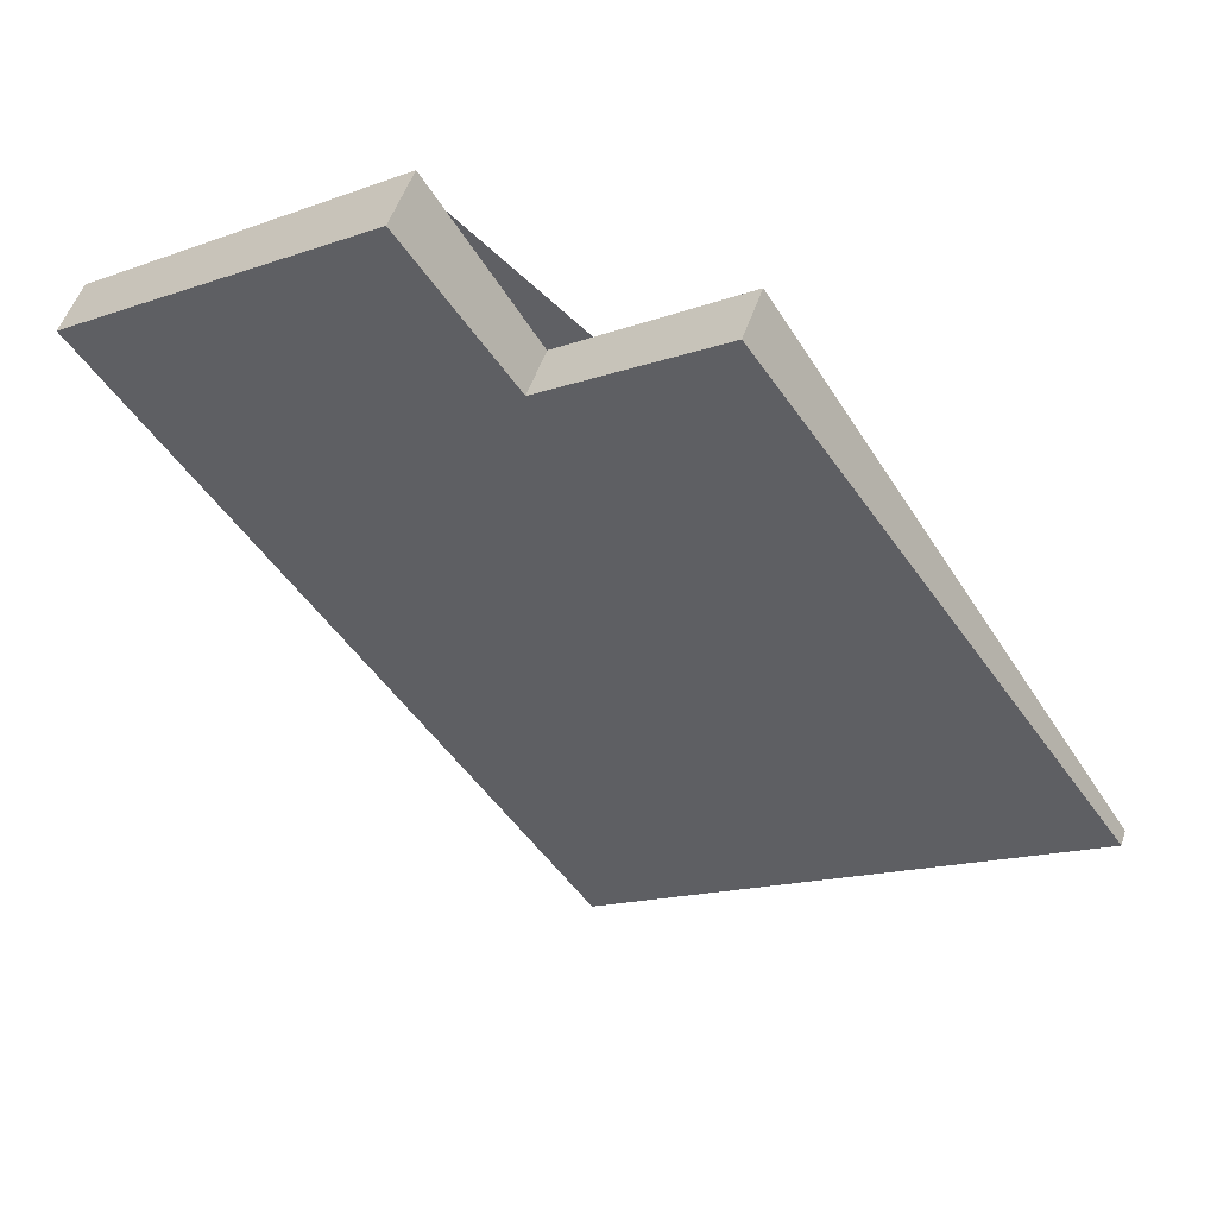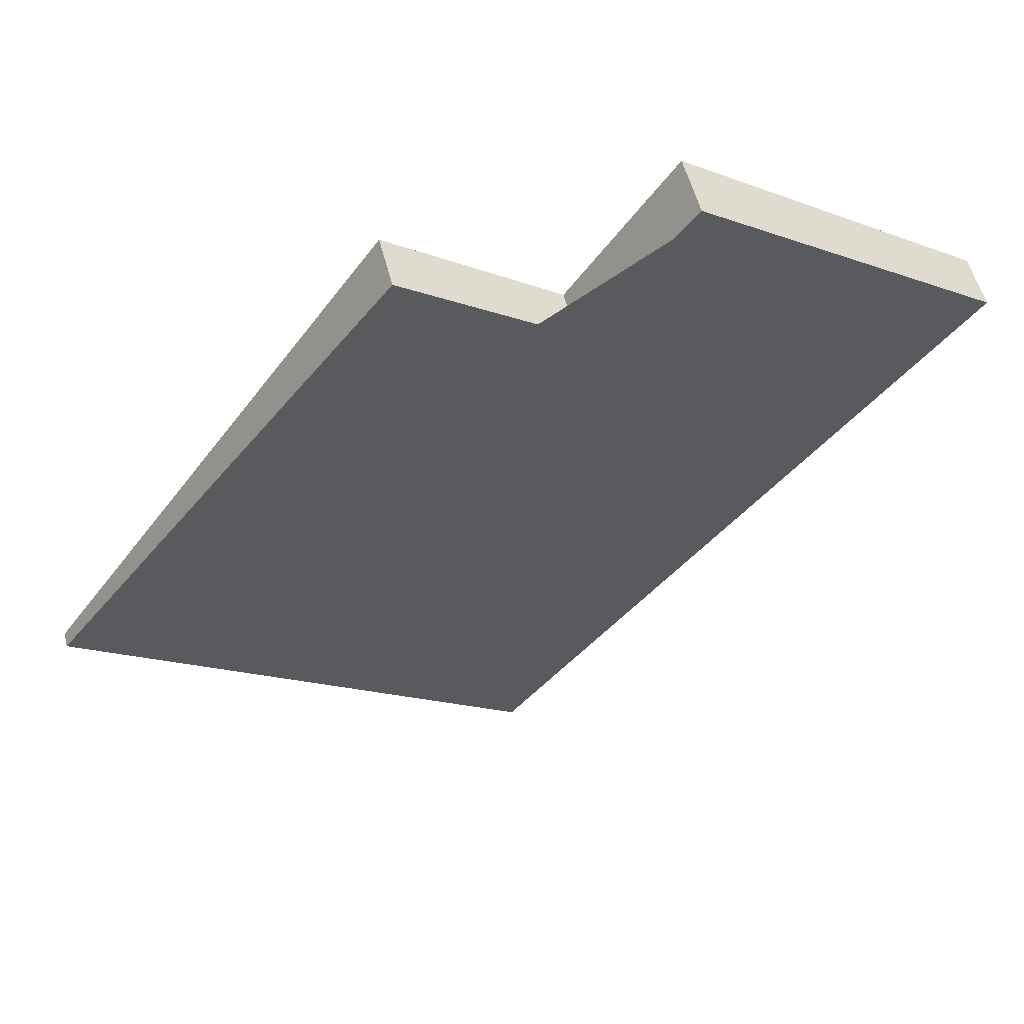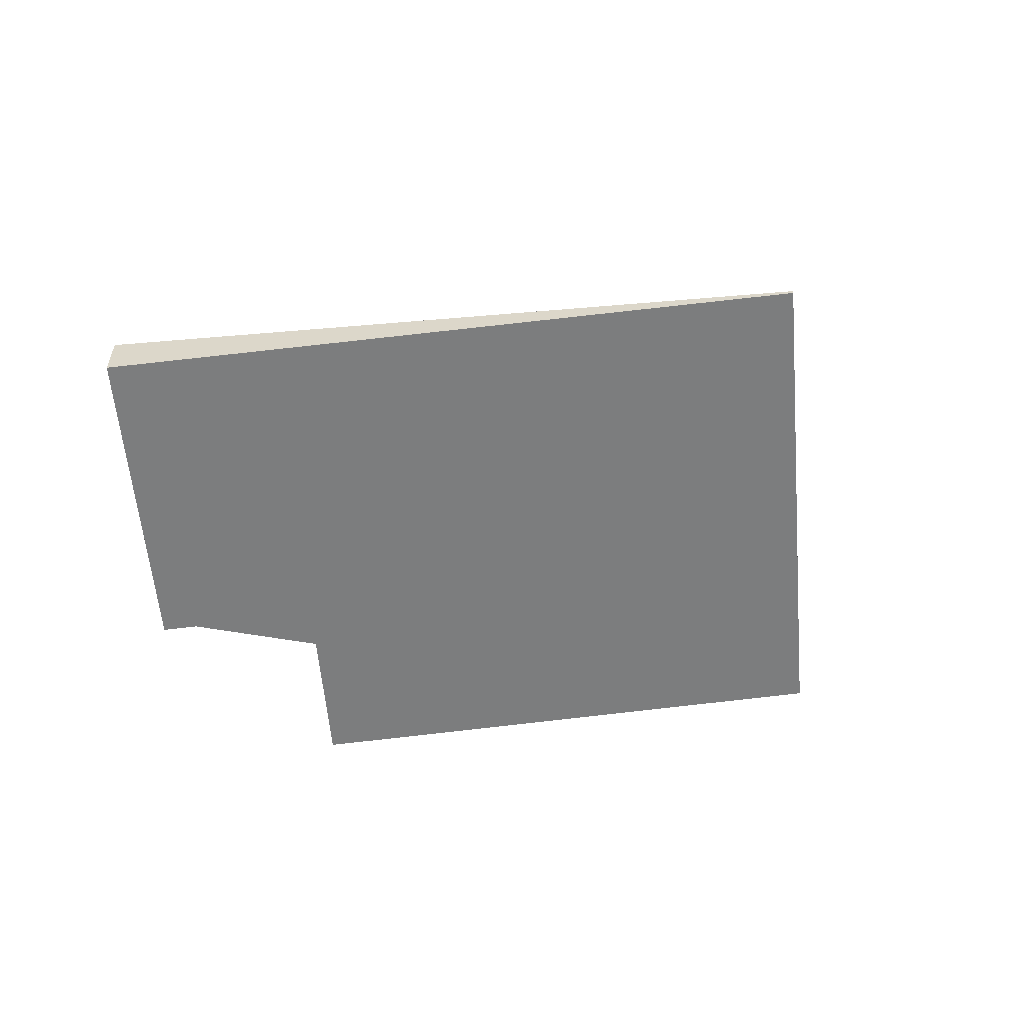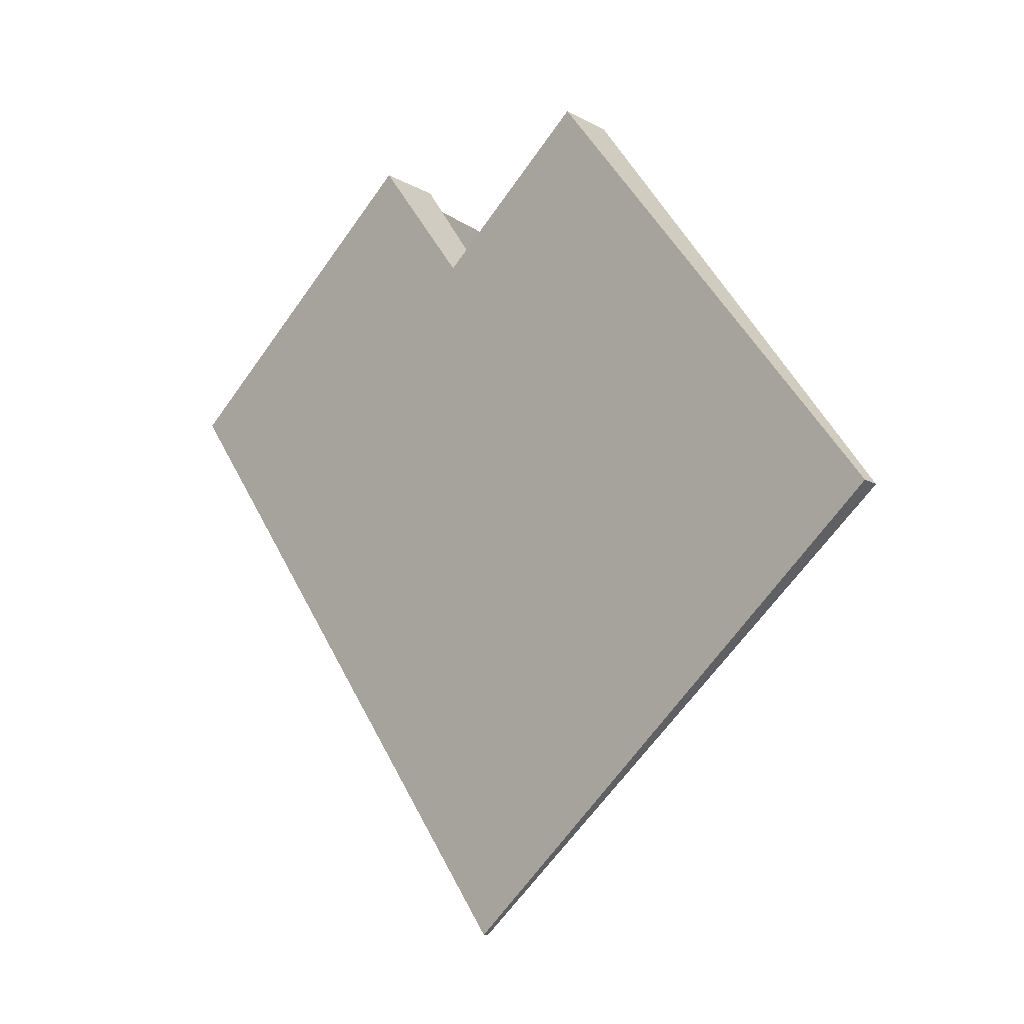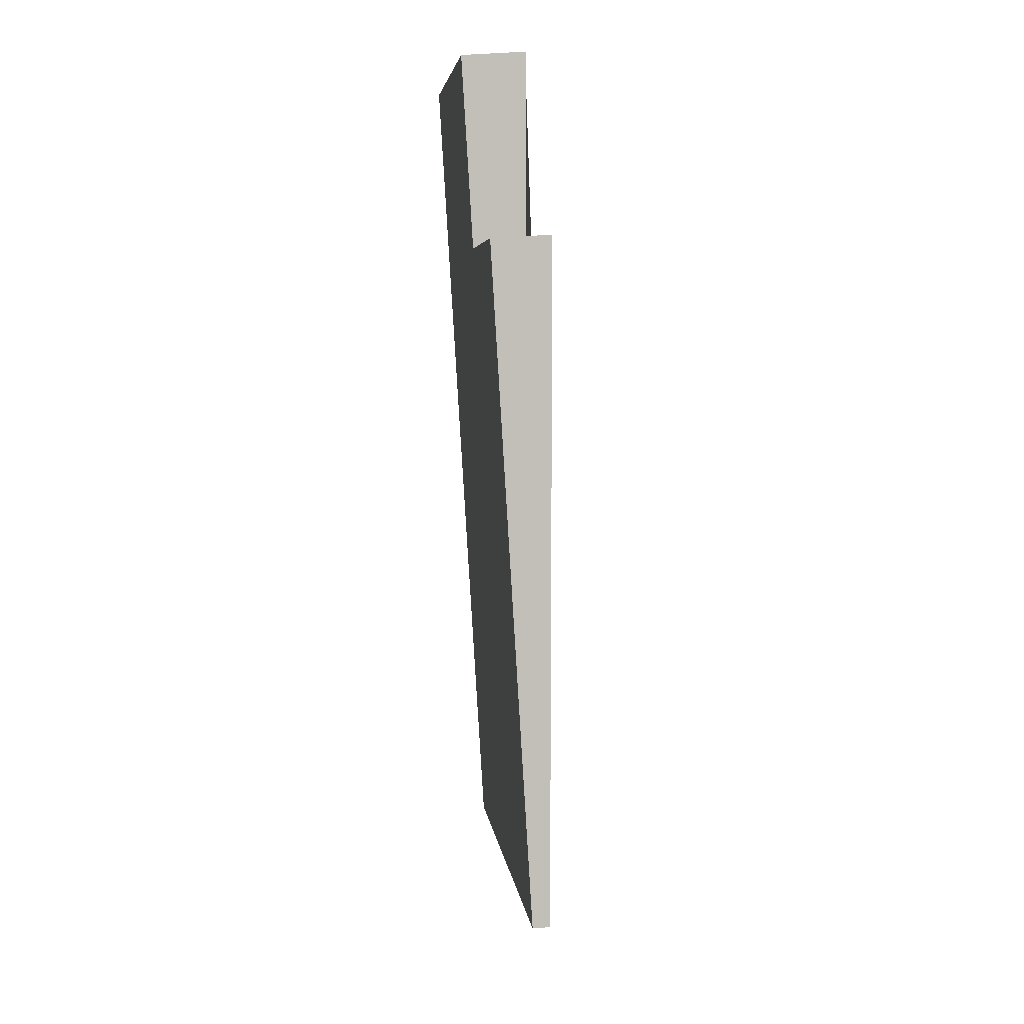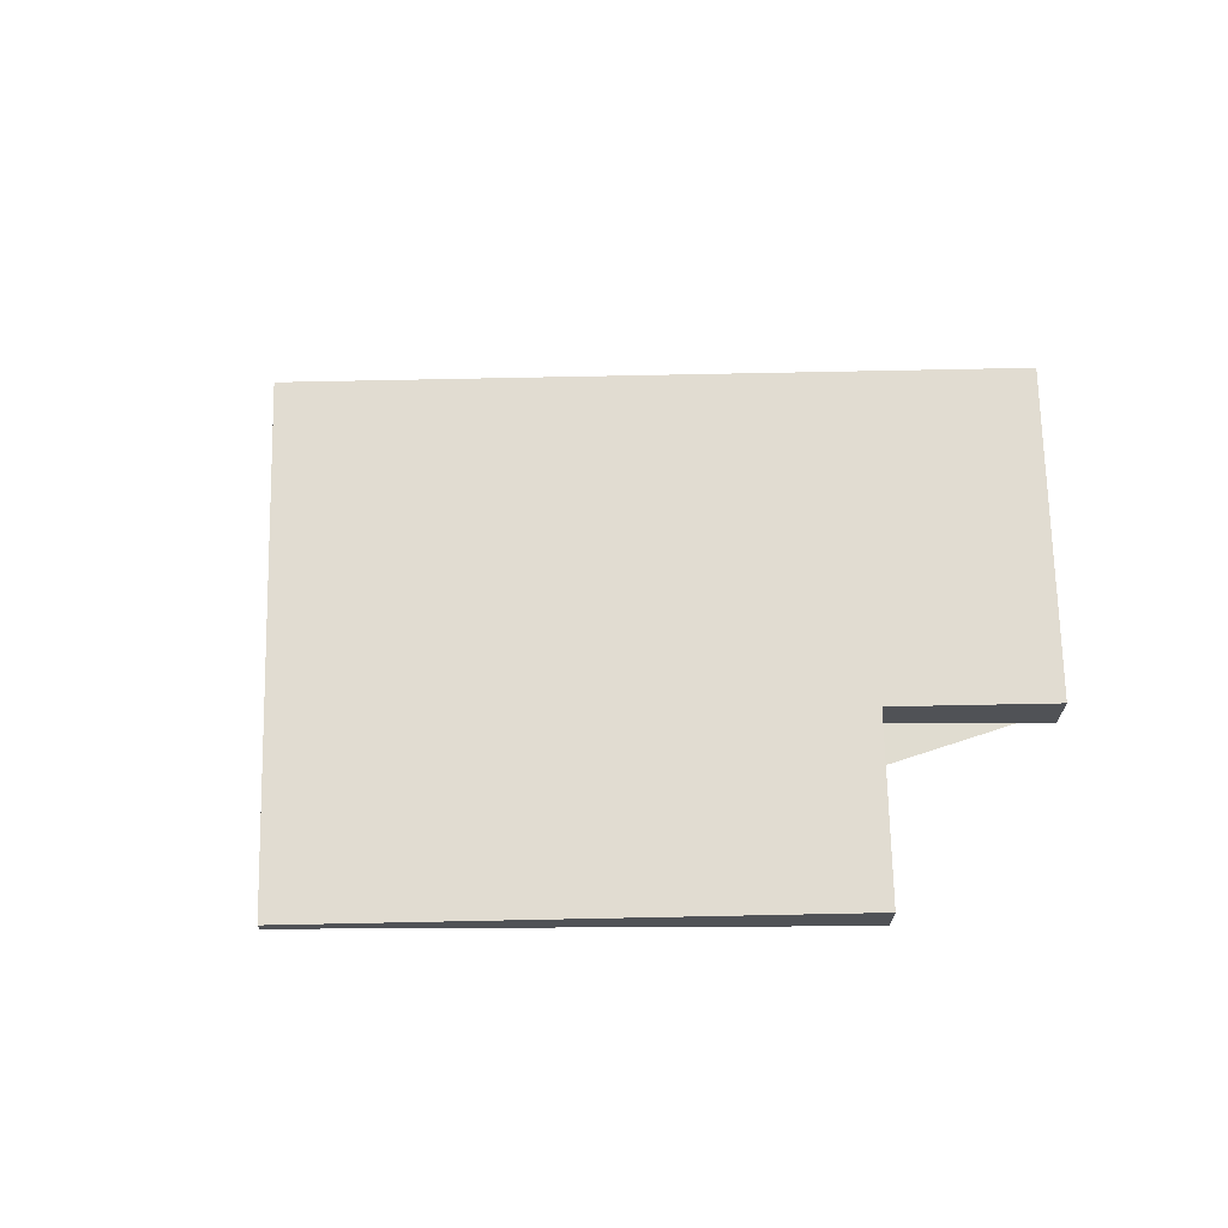
<metadata>
{"format":"obj","ext":"obj","renderer":"f3d","projection":"perspective","resolution":1024,"background":"white","views":[{"elev":52.0,"azim":18.4,"up":"+Y"},{"elev":53.8,"azim":165.9,"up":"+Y"},{"elev":-57.3,"azim":-49.7,"up":"+Z"},{"elev":-19.9,"azim":45.4,"up":"+Y"},{"elev":39.2,"azim":83.9,"up":"+Y"},{"elev":69.2,"azim":124.0,"up":"+Z"}]}
</metadata>
<code>
v -2300 -1551 -1.054
v -2298 -1553 -0.8561
v -2295 -1551 -0.9217
v -2289 -1560 -0.2621
v -2297 -1565 -0.08069
v -2305 -1554 -0.9384
v -2301 -1560 -0.4982
v -2293 -1554 -0.6797
v -2299 -1551 -1.011
v -2304 -1555 -0.8959
v -2296 -1552 -0.8935
v -2294 -1555 -0.6517
v -2296 -1552 -0.9067
v -2293 -1555 -0.6649
v -2290 -1560 -0.2342
v -2290 -1560 -0.2473
v -2292 -1558 -0.3989
v -2298 -1563 -0.2464
v -2291 -1558 -0.412
v -2291 -1558 -0.4267
v -2299 -1551 -1.011
v -2300 -1551 -1.054
v -2300 -1551 0
v -2299 -1551 0
v -2296 -1552 -0.8935
v -2298 -1553 -0.8561
v -2298 -1553 -1.11e-16
v -2296 -1552 0
v -2293 -1554 -0.6797
v -2295 -1551 -0.9217
v -2295 -1551 1.11e-16
v -2293 -1554 1.11e-16
v -2290 -1560 -0.2473
v -2289 -1560 -0.2621
v -2289 -1560 5.551e-17
v -2290 -1560 -2.776e-17
v -2298 -1563 -0.2464
v -2297 -1565 -0.08069
v -2297 -1565 0
v -2298 -1563 0
v -2300 -1551 -1.054
v -2305 -1554 -0.9384
v -2305 -1554 0
v -2300 -1551 0
v -2304 -1555 -0.8959
v -2301 -1560 -0.4982
v -2301 -1560 -5.551e-17
v -2304 -1555 0
v -2291 -1558 -0.4267
v -2293 -1554 -0.6797
v -2293 -1554 1.11e-16
v -2291 -1558 0
v -2298 -1553 -0.8561
v -2299 -1551 -1.011
v -2299 -1551 0
v -2298 -1553 -1.11e-16
v -2305 -1554 -0.9384
v -2304 -1555 -0.8959
v -2304 -1555 0
v -2305 -1554 0
v -2296 -1552 -0.9067
v -2296 -1552 -0.8935
v -2296 -1552 0
v -2296 -1552 -1.11e-16
v -2295 -1551 -0.9217
v -2296 -1552 -0.9067
v -2296 -1552 -1.11e-16
v -2295 -1551 1.11e-16
v -2297 -1565 -0.08069
v -2290 -1560 -0.2342
v -2290 -1560 2.776e-17
v -2297 -1565 0
v -2290 -1560 -0.2342
v -2290 -1560 -0.2473
v -2290 -1560 -2.776e-17
v -2290 -1560 2.776e-17
v -2301 -1560 -0.4982
v -2298 -1563 -0.2464
v -2298 -1563 0
v -2301 -1560 -5.551e-17
v -2289 -1560 -0.2621
v -2291 -1558 -0.4267
v -2291 -1558 0
v -2289 -1560 5.551e-17
v -2300 -1551 0
v -2298 -1553 0
v -2295 -1551 0
v -2289 -1560 0
v -2297 -1565 0
v -2305 -1554 0
f 18 7 12 17
f 10 6 1 9
f 12 7 10 9 2 11
f 14 12 11 13
f 13 3 8 14
f 17 12 14 19
f 19 14 8 20
f 17 15 5 18
f 19 16 15 17
f 20 4 16 19
f 22 23 24 21
f 26 27 28 25
f 30 31 32 29
f 34 35 36 33
f 38 39 40 37
f 42 43 44 41
f 46 47 48 45
f 50 51 52 49
f 54 55 56 53
f 58 59 60 57
f 62 63 64 61
f 66 67 68 65
f 70 71 72 69
f 74 75 76 73
f 78 79 80 77
f 82 83 84 81
f 86 87 88 89 90 85

</code>
